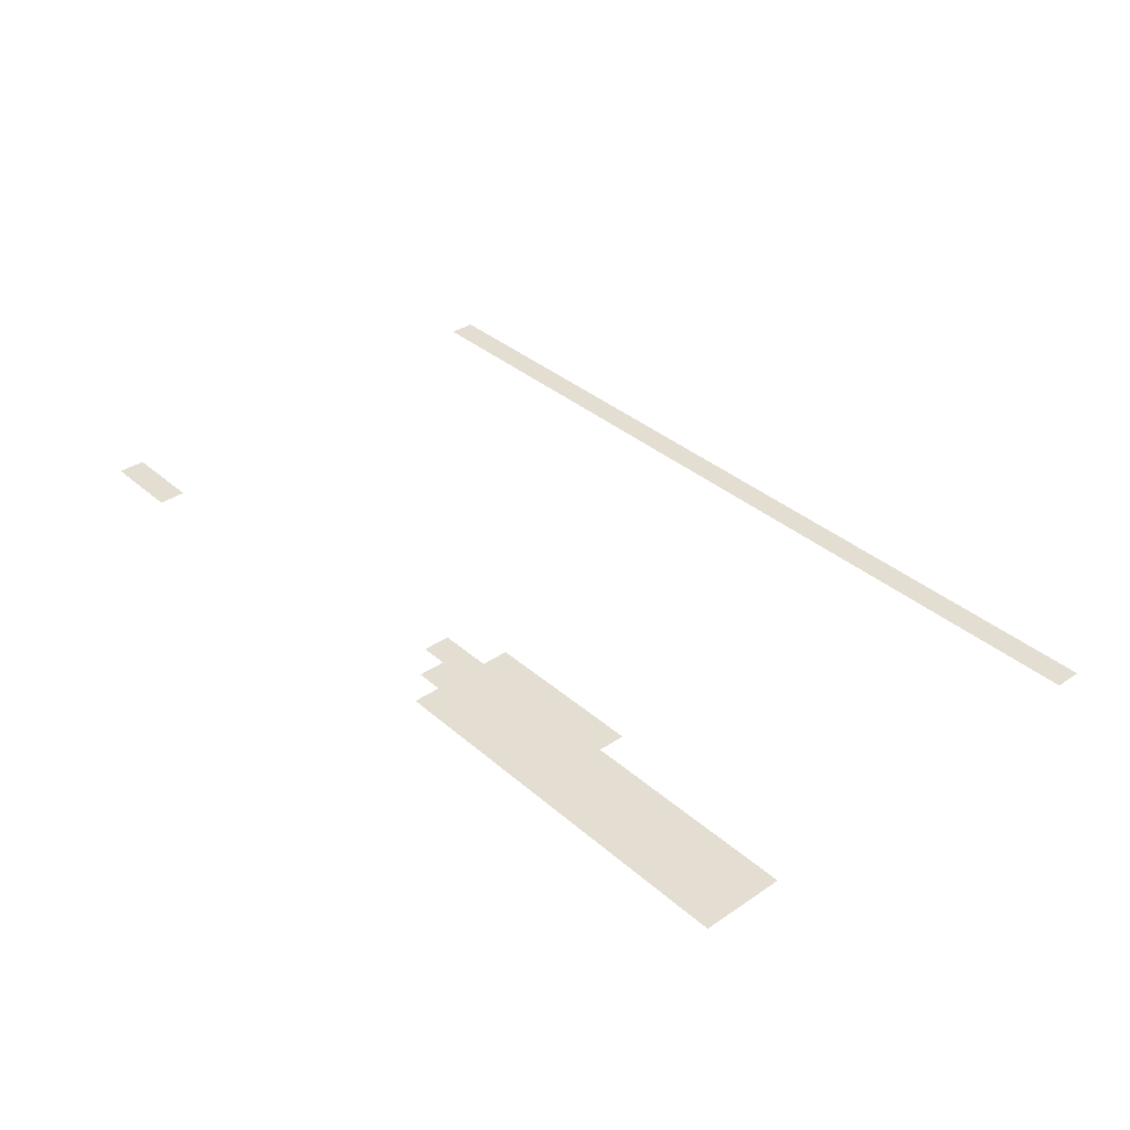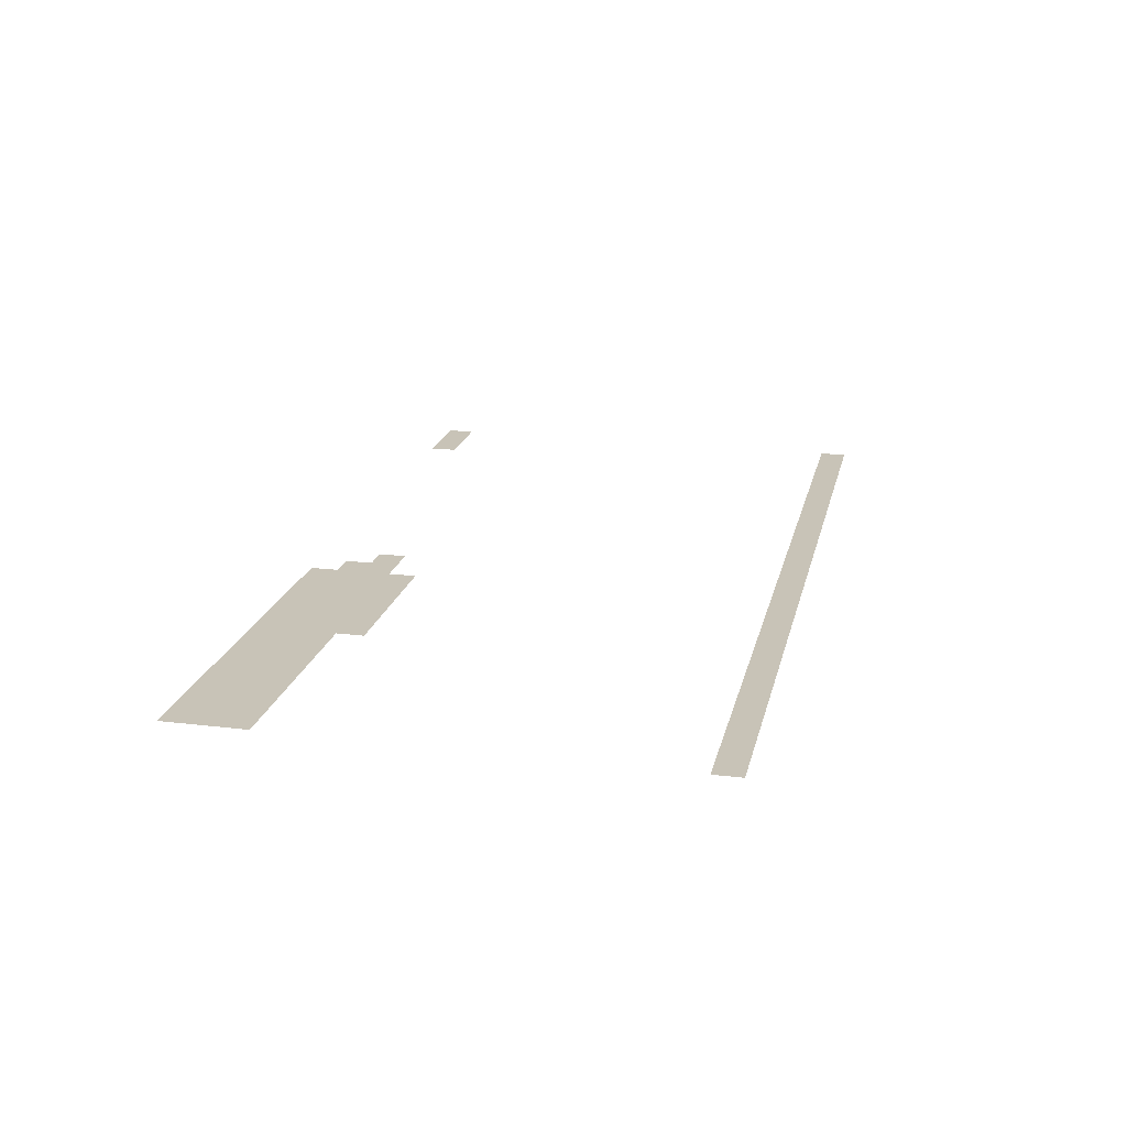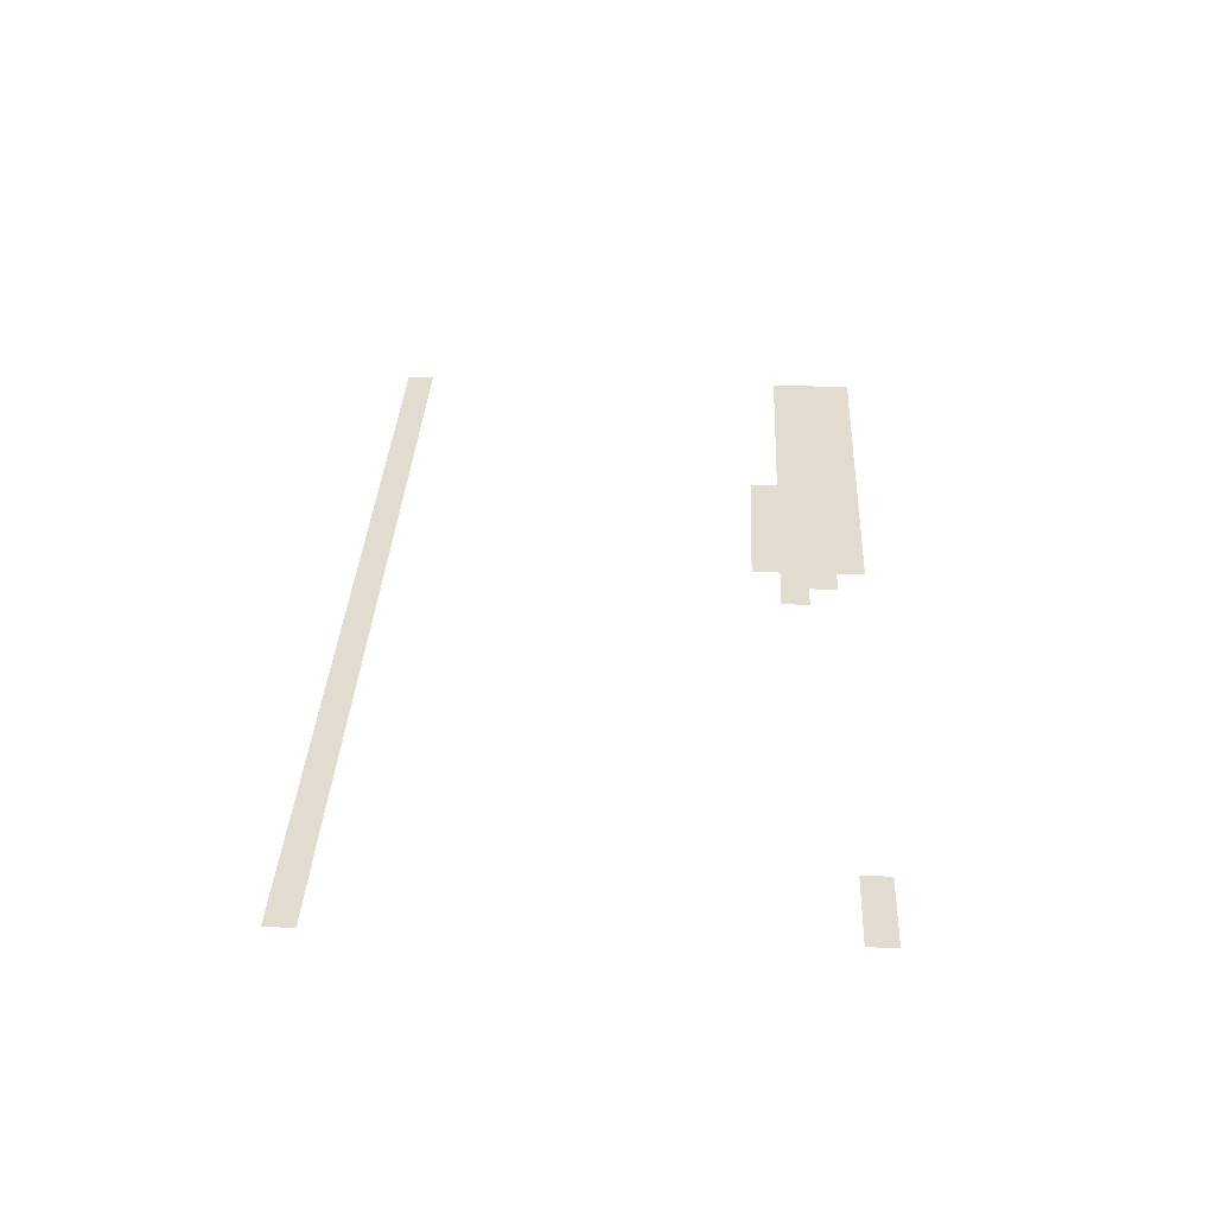
<metadata>
{"format":"obj","ext":"obj","renderer":"f3d","projection":"perspective","resolution":1024,"background":"white","views":[{"elev":36.0,"azim":-131.6,"up":"+Z"},{"elev":19.8,"azim":-77.4,"up":"+Z"},{"elev":34.2,"azim":92.8,"up":"+Z"}]}
</metadata>
<code>
v -992 -31 0
v -1023 -31 0
v -1023 0 0
v -992 0 0
v -961 -31 0
v -992 -31 0
v -992 0 0
v -961 0 0
v -930 -31 0
v -961 -31 0
v -961 0 0
v -930 0 0
v -899 -31 0
v -930 -31 0
v -930 0 0
v -899 0 0
v -868 -31 0
v -899 -31 0
v -899 0 0
v -868 0 0
v -837 -31 0
v -868 -31 0
v -868 0 0
v -837 0 0
v -806 -31 0
v -837 -31 0
v -837 0 0
v -806 0 0
v -775 -31 0
v -806 -31 0
v -806 0 0
v -775 0 0
v -744 -31 0
v -775 -31 0
v -775 0 0
v -744 0 0
v -713 -31 0
v -744 -31 0
v -744 0 0
v -713 0 0
v -682 -31 0
v -713 -31 0
v -713 0 0
v -682 0 0
v -651 -31 0
v -682 -31 0
v -682 0 0
v -651 0 0
v -620 -31 0
v -651 -31 0
v -651 0 0
v -620 0 0
v -589 -31 0
v -620 -31 0
v -620 0 0
v -589 0 0
v -62 -31 0
v -93 -31 0
v -93 0 0
v -62 0 0
v -31 -31 0
v -62 -31 0
v -62 0 0
v -31 0 0
v 0 -31 0
v -31 -31 0
v -31 0 0
v 0 0 0
v -992 -62 0
v -1023 -62 0
v -1023 -31 0
v -992 -31 0
v -961 -62 0
v -992 -62 0
v -992 -31 0
v -961 -31 0
v -930 -62 0
v -961 -62 0
v -961 -31 0
v -930 -31 0
v -899 -62 0
v -930 -62 0
v -930 -31 0
v -899 -31 0
v -868 -62 0
v -899 -62 0
v -899 -31 0
v -868 -31 0
v -837 -62 0
v -868 -62 0
v -868 -31 0
v -837 -31 0
v -806 -62 0
v -837 -62 0
v -837 -31 0
v -806 -31 0
v -775 -62 0
v -806 -62 0
v -806 -31 0
v -775 -31 0
v -744 -62 0
v -775 -62 0
v -775 -31 0
v -744 -31 0
v -713 -62 0
v -744 -62 0
v -744 -31 0
v -713 -31 0
v -682 -62 0
v -713 -62 0
v -713 -31 0
v -682 -31 0
v -651 -62 0
v -682 -62 0
v -682 -31 0
v -651 -31 0
v -620 -62 0
v -651 -62 0
v -651 -31 0
v -620 -31 0
v -589 -62 0
v -620 -62 0
v -620 -31 0
v -589 -31 0
v -558 -62 0
v -589 -62 0
v -589 -31 0
v -558 -31 0
v -992 -93 0
v -1023 -93 0
v -1023 -62 0
v -992 -62 0
v -961 -93 0
v -992 -93 0
v -992 -62 0
v -961 -62 0
v -930 -93 0
v -961 -93 0
v -961 -62 0
v -930 -62 0
v -899 -93 0
v -930 -93 0
v -930 -62 0
v -899 -62 0
v -868 -93 0
v -899 -93 0
v -899 -62 0
v -868 -62 0
v -837 -93 0
v -868 -93 0
v -868 -62 0
v -837 -62 0
v -806 -93 0
v -837 -93 0
v -837 -62 0
v -806 -62 0
v -775 -93 0
v -806 -93 0
v -806 -62 0
v -775 -62 0
v -744 -93 0
v -775 -93 0
v -775 -62 0
v -744 -62 0
v -713 -93 0
v -744 -93 0
v -744 -62 0
v -713 -62 0
v -682 -93 0
v -713 -93 0
v -713 -62 0
v -682 -62 0
v -651 -93 0
v -682 -93 0
v -682 -62 0
v -651 -62 0
v -620 -93 0
v -651 -93 0
v -651 -62 0
v -620 -62 0
v -589 -93 0
v -620 -93 0
v -620 -62 0
v -589 -62 0
v -558 -93 0
v -589 -93 0
v -589 -62 0
v -558 -62 0
v -527 -93 0
v -558 -93 0
v -558 -62 0
v -527 -62 0
v -744 -124 0
v -775 -124 0
v -775 -93 0
v -744 -93 0
v -713 -124 0
v -744 -124 0
v -744 -93 0
v -713 -93 0
v -682 -124 0
v -713 -124 0
v -713 -93 0
v -682 -93 0
v -651 -124 0
v -682 -124 0
v -682 -93 0
v -651 -93 0
v -620 -124 0
v -651 -124 0
v -651 -93 0
v -620 -93 0
v -589 -124 0
v -620 -124 0
v -620 -93 0
v -589 -93 0
v -992 -558 0
v -1023 -558 0
v -1023 -527 0
v -992 -527 0
v -961 -558 0
v -992 -558 0
v -992 -527 0
v -961 -527 0
v -930 -558 0
v -961 -558 0
v -961 -527 0
v -930 -527 0
v -899 -558 0
v -930 -558 0
v -930 -527 0
v -899 -527 0
v -868 -558 0
v -899 -558 0
v -899 -527 0
v -868 -527 0
v -837 -558 0
v -868 -558 0
v -868 -527 0
v -837 -527 0
v -806 -558 0
v -837 -558 0
v -837 -527 0
v -806 -527 0
v -775 -558 0
v -806 -558 0
v -806 -527 0
v -775 -527 0
v -744 -558 0
v -775 -558 0
v -775 -527 0
v -744 -527 0
v -713 -558 0
v -744 -558 0
v -744 -527 0
v -713 -527 0
v -682 -558 0
v -713 -558 0
v -713 -527 0
v -682 -527 0
v -651 -558 0
v -682 -558 0
v -682 -527 0
v -651 -527 0
v -620 -558 0
v -651 -558 0
v -651 -527 0
v -620 -527 0
v -589 -558 0
v -620 -558 0
v -620 -527 0
v -589 -527 0
v -558 -558 0
v -589 -558 0
v -589 -527 0
v -558 -527 0
v -527 -558 0
v -558 -558 0
v -558 -527 0
v -527 -527 0
v -496 -558 0
v -527 -558 0
v -527 -527 0
v -496 -527 0
v -465 -558 0
v -496 -558 0
v -496 -527 0
v -465 -527 0
v -434 -558 0
v -465 -558 0
v -465 -527 0
v -434 -527 0
v -403 -558 0
v -434 -558 0
v -434 -527 0
v -403 -527 0
v -372 -558 0
v -403 -558 0
v -403 -527 0
v -372 -527 0
v -341 -558 0
v -372 -558 0
v -372 -527 0
v -341 -527 0
v -310 -558 0
v -341 -558 0
v -341 -527 0
v -310 -527 0
v -279 -558 0
v -310 -558 0
v -310 -527 0
v -279 -527 0
v -248 -558 0
v -279 -558 0
v -279 -527 0
v -248 -527 0
v -217 -558 0
v -248 -558 0
v -248 -527 0
v -217 -527 0
v -186 -558 0
v -217 -558 0
v -217 -527 0
v -186 -527 0
v -155 -558 0
v -186 -558 0
v -186 -527 0
v -155 -527 0
v -124 -558 0
v -155 -558 0
v -155 -527 0
v -124 -527 0
v -93 -558 0
v -124 -558 0
v -124 -527 0
v -93 -527 0
v -62 -558 0
v -93 -558 0
v -93 -527 0
v -62 -527 0
v -31 -558 0
v -62 -558 0
v -62 -527 0
v -31 -527 0
v 0 -558 0
v -31 -558 0
v -31 -527 0
v 0 -527 0
g map1_mesh_0001
f 1 2 3 4
f 5 6 7 8
f 9 10 11 12
f 13 14 15 16
f 17 18 19 20
f 21 22 23 24
f 25 26 27 28
f 29 30 31 32
f 33 34 35 36
f 37 38 39 40
f 41 42 43 44
f 45 46 47 48
f 49 50 51 52
f 53 54 55 56
f 57 58 59 60
f 61 62 63 64
f 65 66 67 68
f 69 70 71 72
f 73 74 75 76
f 77 78 79 80
f 81 82 83 84
f 85 86 87 88
f 89 90 91 92
f 93 94 95 96
f 97 98 99 100
f 101 102 103 104
f 105 106 107 108
f 109 110 111 112
f 113 114 115 116
f 117 118 119 120
f 121 122 123 124
f 125 126 127 128
f 129 130 131 132
f 133 134 135 136
f 137 138 139 140
f 141 142 143 144
f 145 146 147 148
f 149 150 151 152
f 153 154 155 156
f 157 158 159 160
f 161 162 163 164
f 165 166 167 168
f 169 170 171 172
f 173 174 175 176
f 177 178 179 180
f 181 182 183 184
f 185 186 187 188
f 189 190 191 192
f 193 194 195 196
f 197 198 199 200
f 201 202 203 204
f 205 206 207 208
f 209 210 211 212
f 213 214 215 216
f 217 218 219 220
f 221 222 223 224
f 225 226 227 228
f 229 230 231 232
f 233 234 235 236
f 237 238 239 240
f 241 242 243 244
f 245 246 247 248
f 249 250 251 252
f 253 254 255 256
f 257 258 259 260
f 261 262 263 264
f 265 266 267 268
f 269 270 271 272
f 273 274 275 276
f 277 278 279 280
f 281 282 283 284
f 285 286 287 288
f 289 290 291 292
f 293 294 295 296
f 297 298 299 300
f 301 302 303 304
f 305 306 307 308
f 309 310 311 312
f 313 314 315 316
f 317 318 319 320
f 321 322 323 324
f 325 326 327 328
f 329 330 331 332
f 333 334 335 336
f 337 338 339 340
f 341 342 343 344
f 345 346 347 348

</code>
